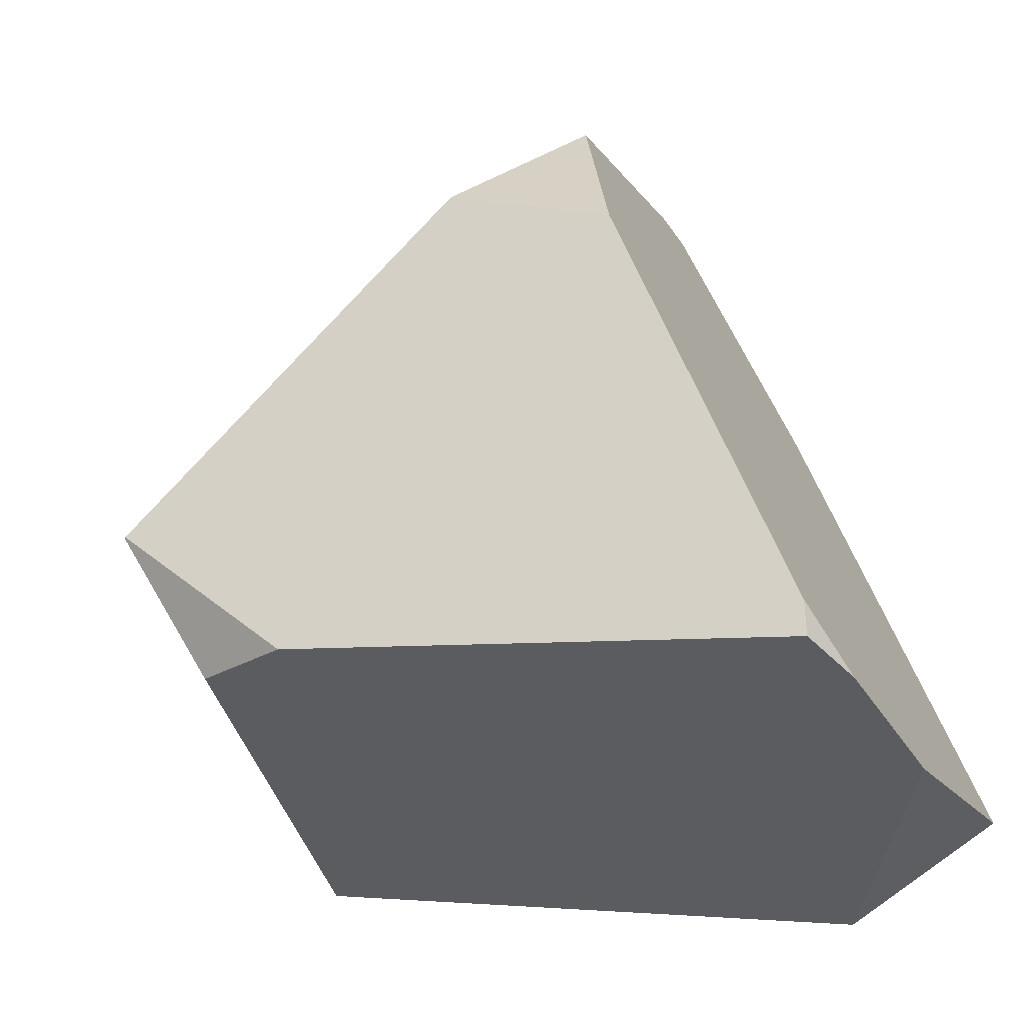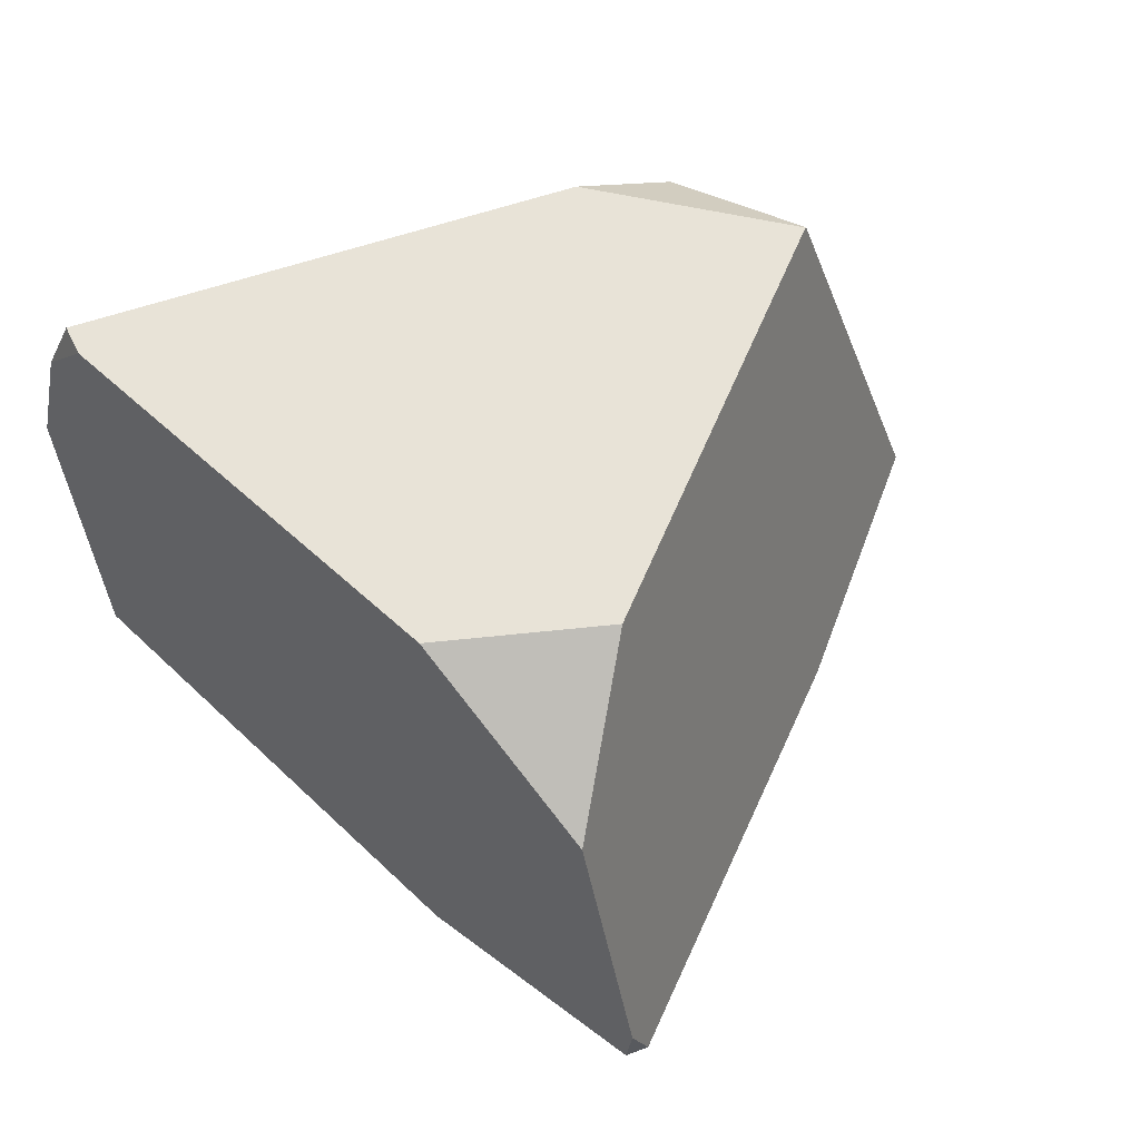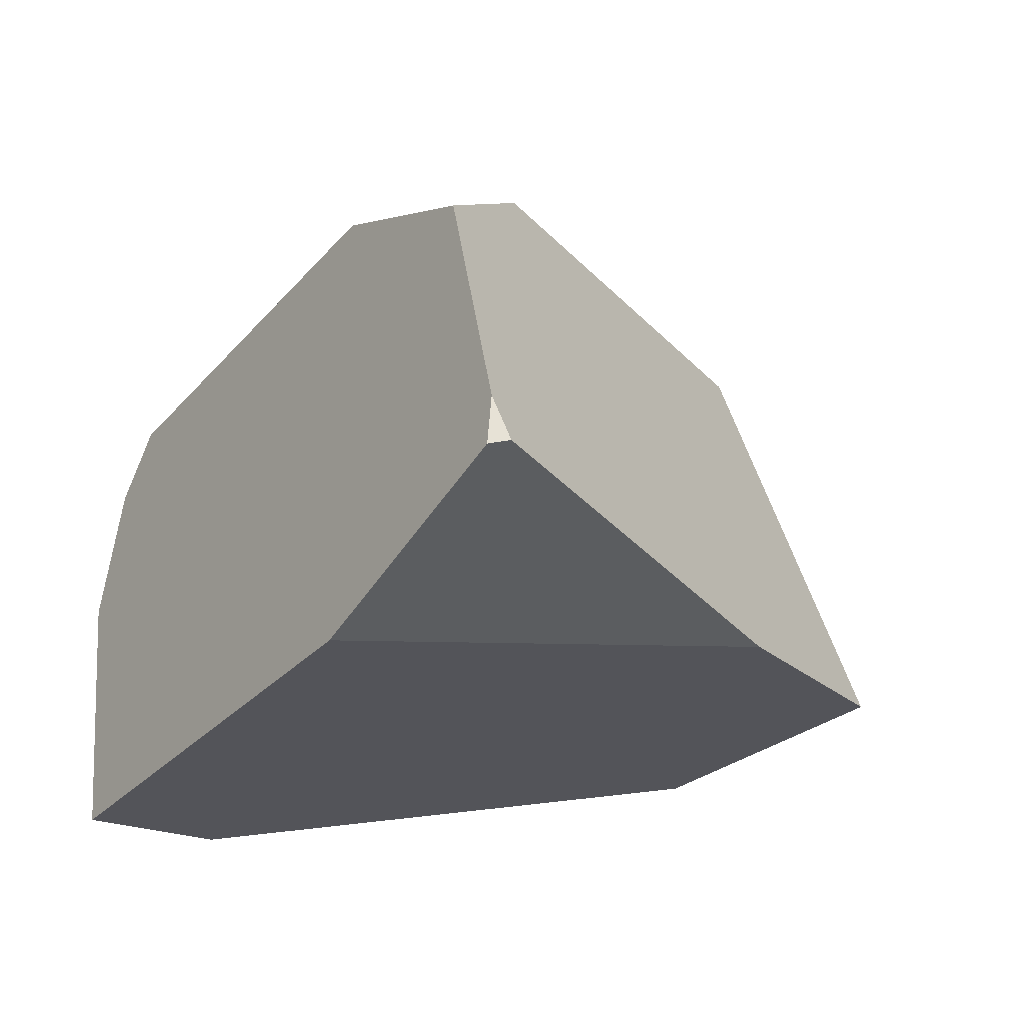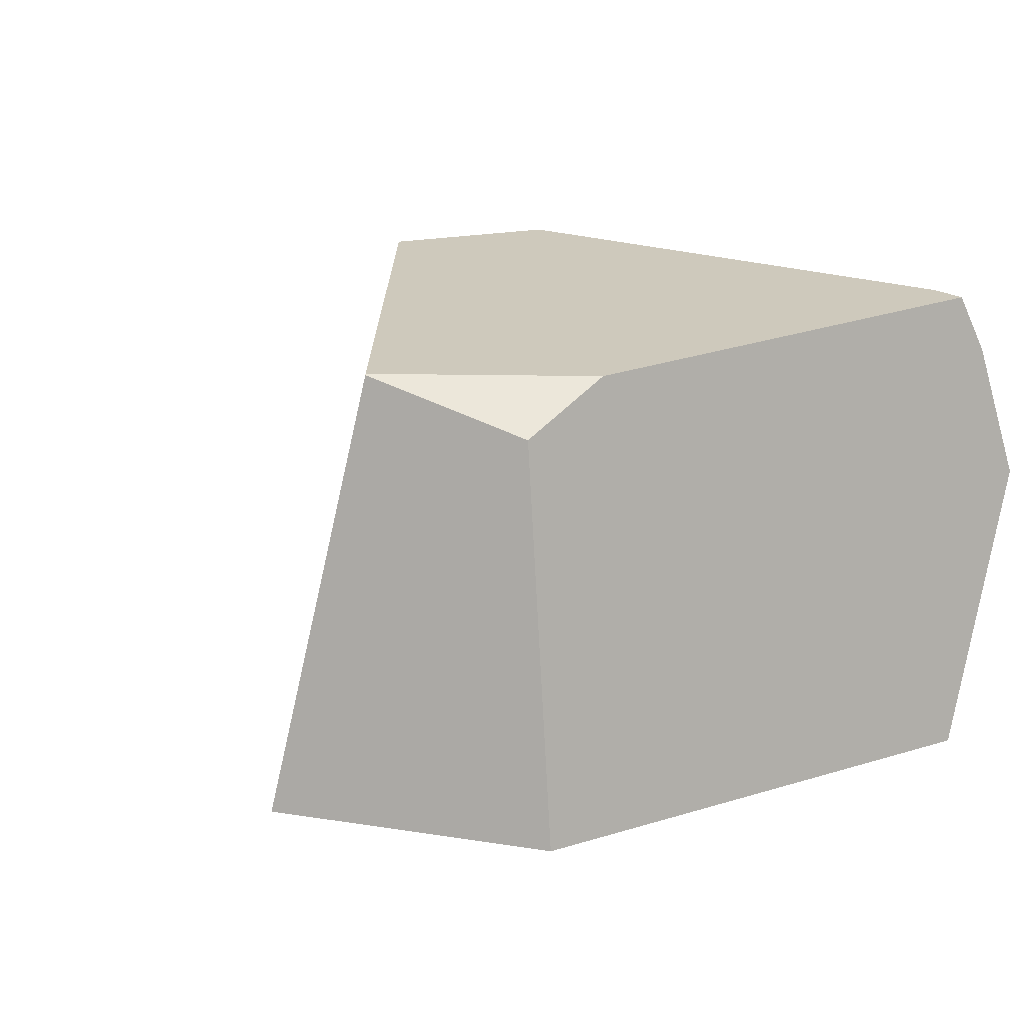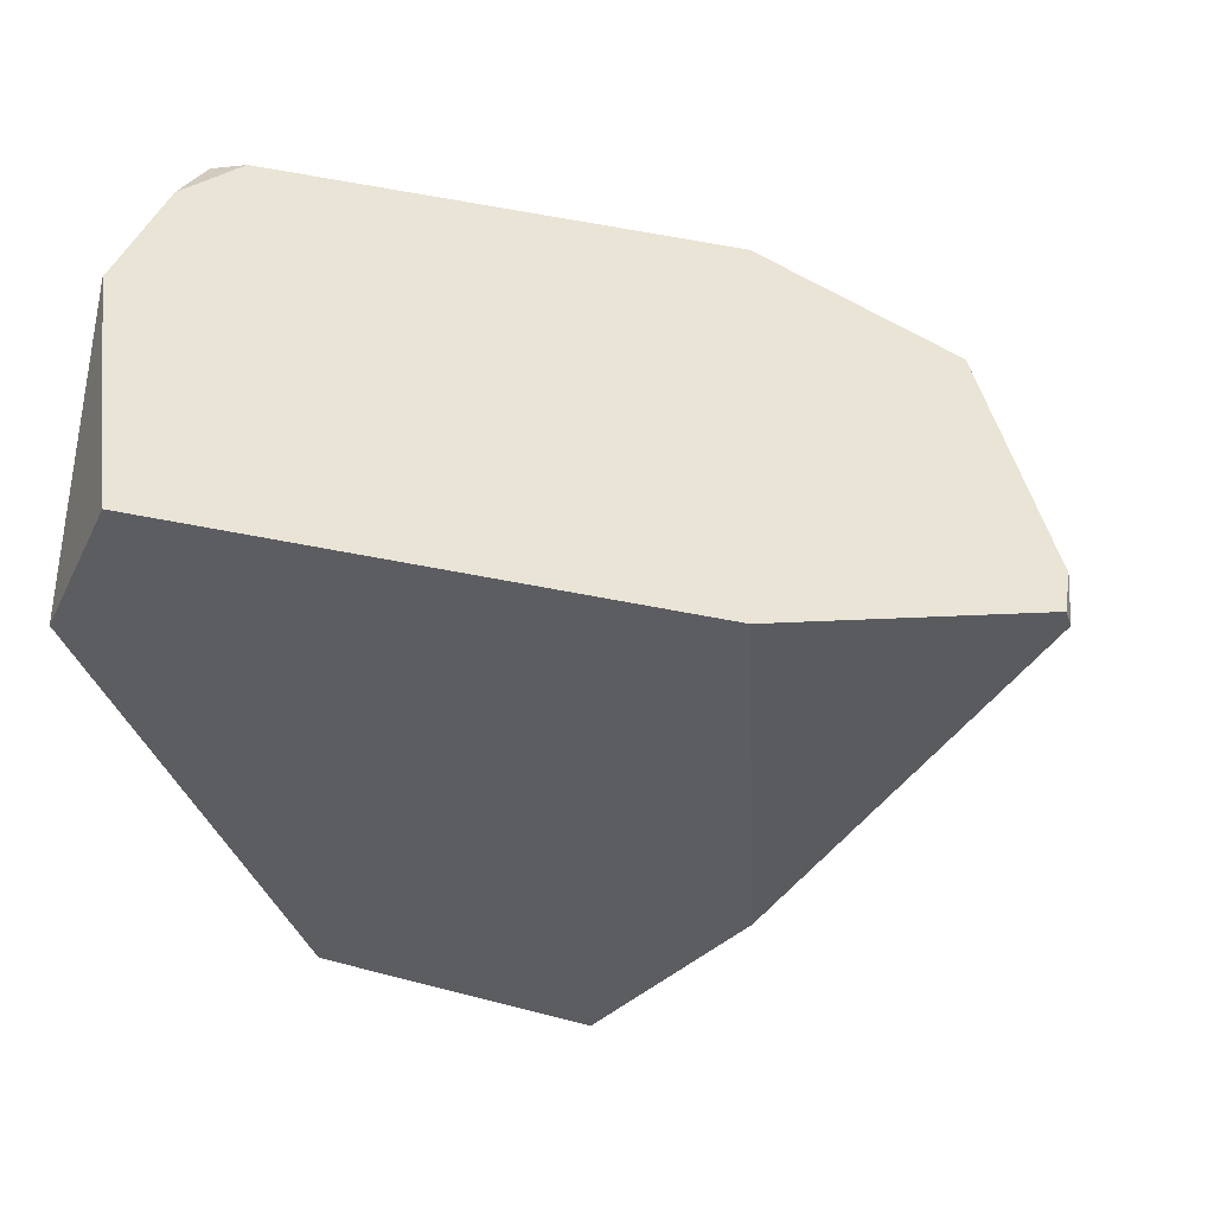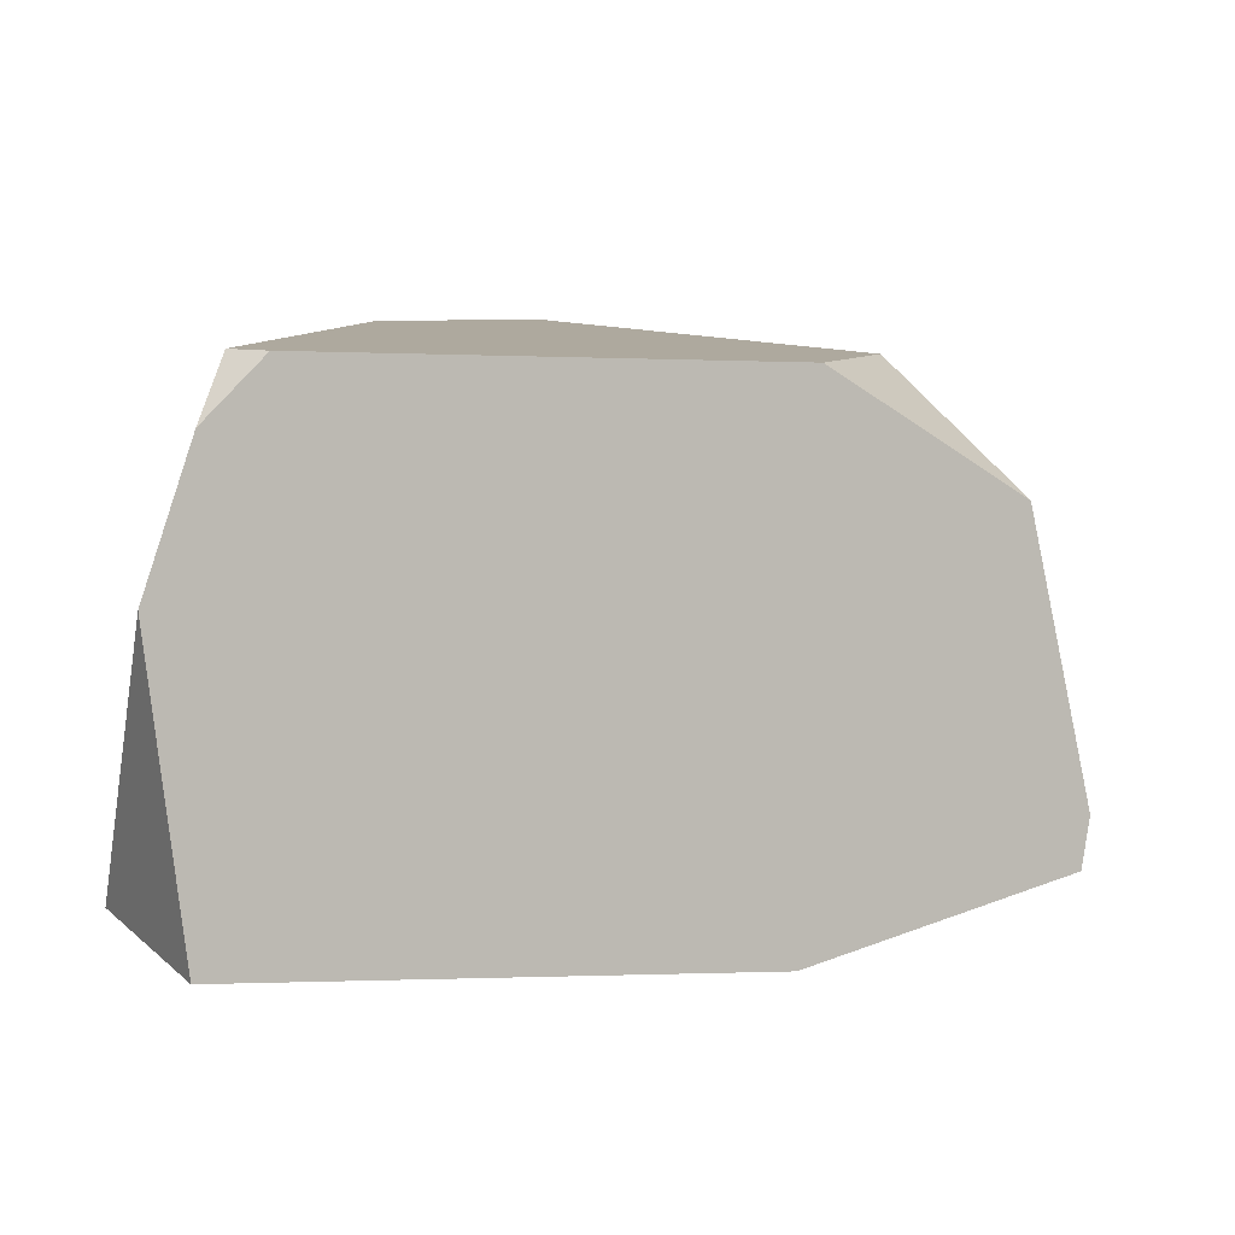
<metadata>
{"format":"obj","ext":"obj","renderer":"f3d","projection":"perspective","resolution":1024,"background":"white","views":[{"elev":-24.8,"azim":-153.5,"up":"+Z"},{"elev":53.1,"azim":-22.9,"up":"+Y"},{"elev":-34.4,"azim":-12.6,"up":"+Y"},{"elev":28.2,"azim":135.8,"up":"+Y"},{"elev":-47.9,"azim":-79.1,"up":"+Y"},{"elev":3.0,"azim":-88.4,"up":"+Y"}]}
</metadata>
<code>
g  Instance
v 3.005 -44.11 2.898
v 3.529 -43.97 2.542
v 3.725 -44.19 4.666
v 3.725 -44.19 4.666
v 3.529 -43.97 2.542
v 5.427 -43.85 4.421
v 5.427 -43.85 4.421
v 3.529 -43.97 2.542
v 6.111 -43.64 3.716
v 6.111 -43.64 3.716
v 3.529 -43.97 2.542
v 5.554 -43.63 2.824
v 5.427 -43.85 4.421
v 4.18 -43.91 5.608
v 3.725 -44.19 4.666
v 3.725 -44.19 4.666
v 4.18 -43.91 5.608
v 4.099 -43.93 5.597
v 4.003 -42.73 5.414
v 4.336 -42.25 4.957
v 3.721 -42.3 4.74
v 4.18 -43.91 5.608
v 4.107 -43.74 5.626
v 4.099 -43.93 5.597
v 3.061 -42.28 3.002
v 4.911 -42.11 3.221
v 2.989 -42.51 2.928
v 2.989 -42.51 2.928
v 4.911 -42.11 3.221
v 2.933 -43.03 2.769
v 2.933 -43.03 2.769
v 4.911 -42.11 3.221
v 3.529 -43.97 2.542
v 3.529 -43.97 2.542
v 4.911 -42.11 3.221
v 5.554 -43.63 2.824
v 5.554 -43.63 2.824
v 4.911 -42.11 3.221
v 5.286 -42.23 3.219
v 5.56 -42.07 3.754
v 5.556 -42.07 3.757
v 6.111 -43.64 3.716
v 6.111 -43.64 3.716
v 5.556 -42.07 3.757
v 5.427 -43.85 4.421
v 5.427 -43.85 4.421
v 5.556 -42.07 3.757
v 4.18 -43.91 5.608
v 4.18 -43.91 5.608
v 5.556 -42.07 3.757
v 4.107 -43.74 5.626
v 4.107 -43.74 5.626
v 5.556 -42.07 3.757
v 4.003 -42.73 5.414
v 4.003 -42.73 5.414
v 5.556 -42.07 3.757
v 4.336 -42.25 4.957
v 5.56 -42.07 3.754
v 6.111 -43.64 3.716
v 5.286 -42.23 3.219
v 5.286 -42.23 3.219
v 6.111 -43.64 3.716
v 5.554 -43.63 2.824
v 3.005 -44.11 2.898
v 2.933 -43.03 2.769
v 3.529 -43.97 2.542
v 4.003 -42.73 5.414
v 3.721 -42.3 4.74
v 4.107 -43.74 5.626
v 4.107 -43.74 5.626
v 3.721 -42.3 4.74
v 4.099 -43.93 5.597
v 4.099 -43.93 5.597
v 3.721 -42.3 4.74
v 3.725 -44.19 4.666
v 3.725 -44.19 4.666
v 3.721 -42.3 4.74
v 3.005 -44.11 2.898
v 3.005 -44.11 2.898
v 3.721 -42.3 4.74
v 2.933 -43.03 2.769
v 2.933 -43.03 2.769
v 3.721 -42.3 4.74
v 2.989 -42.51 2.928
v 2.989 -42.51 2.928
v 3.721 -42.3 4.74
v 3.067 -42.29 3.13
v 5.286 -42.23 3.219
v 4.911 -42.11 3.221
v 5.56 -42.07 3.754
v 5.56 -42.07 3.754
v 4.911 -42.11 3.221
v 5.556 -42.07 3.757
v 3.061 -42.28 3.002
v 2.989 -42.51 2.928
v 3.067 -42.29 3.13
v 4.336 -42.25 4.957
v 5.556 -42.07 3.757
v 3.721 -42.3 4.74
v 3.721 -42.3 4.74
v 5.556 -42.07 3.757
v 3.067 -42.29 3.13
v 3.067 -42.29 3.13
v 5.556 -42.07 3.757
v 3.061 -42.28 3.002
v 3.061 -42.28 3.002
v 5.556 -42.07 3.757
v 4.911 -42.11 3.221
f 1 2 3
f 4 5 6
f 7 8 9
f 10 11 12
f 13 14 15
f 16 17 18
f 19 20 21
f 22 23 24
f 25 26 27
f 28 29 30
f 31 32 33
f 34 35 36
f 37 38 39
f 40 41 42
f 43 44 45
f 46 47 48
f 49 50 51
f 52 53 54
f 55 56 57
f 58 59 60
f 61 62 63
f 64 65 66
f 67 68 69
f 70 71 72
f 73 74 75
f 76 77 78
f 79 80 81
f 82 83 84
f 85 86 87
f 88 89 90
f 91 92 93
f 94 95 96
f 97 98 99
f 100 101 102
f 103 104 105
f 106 107 108

</code>
